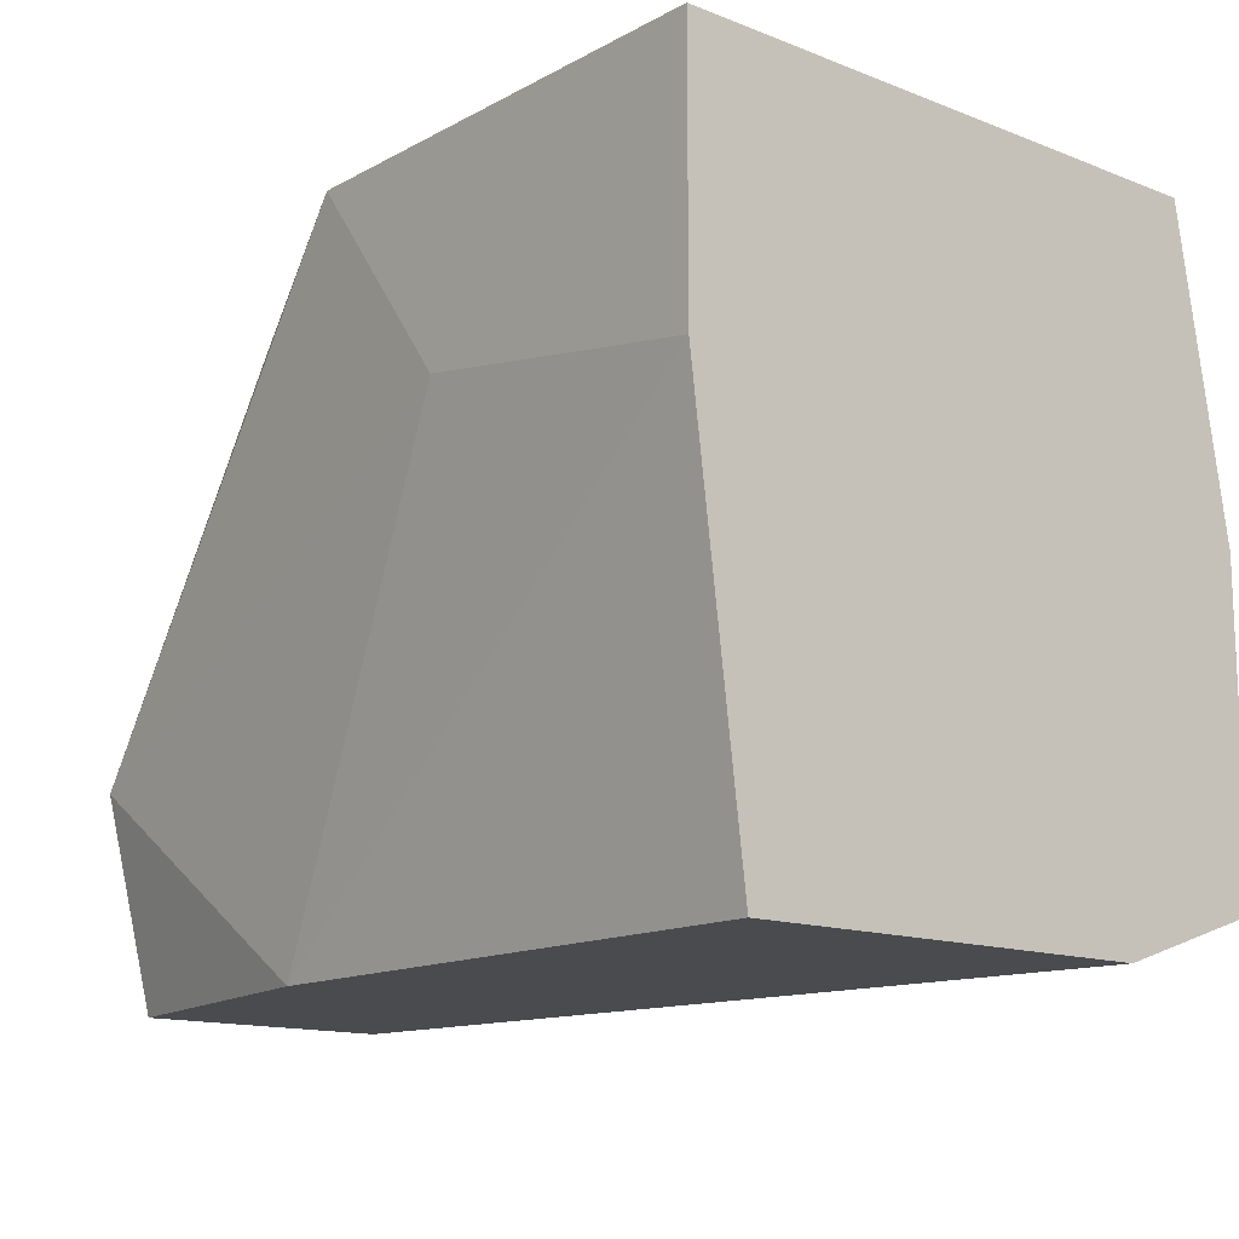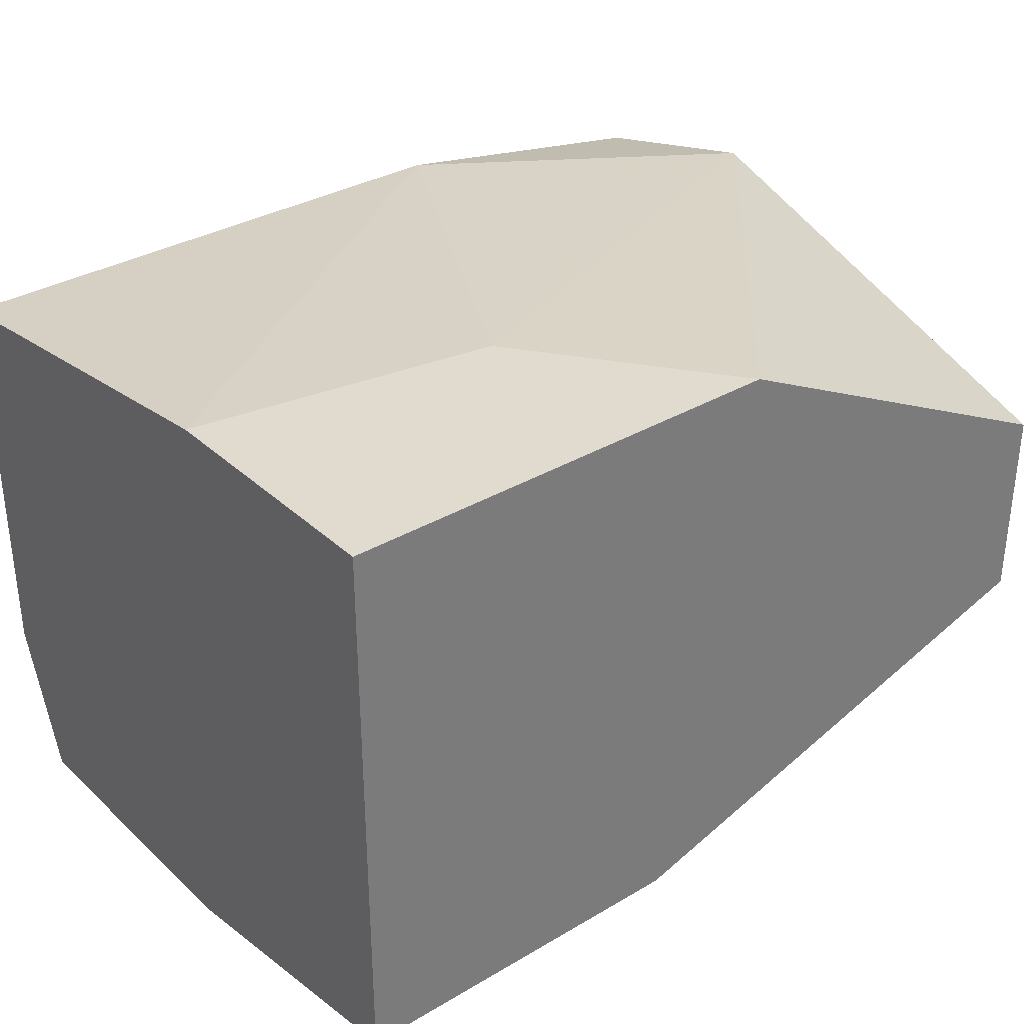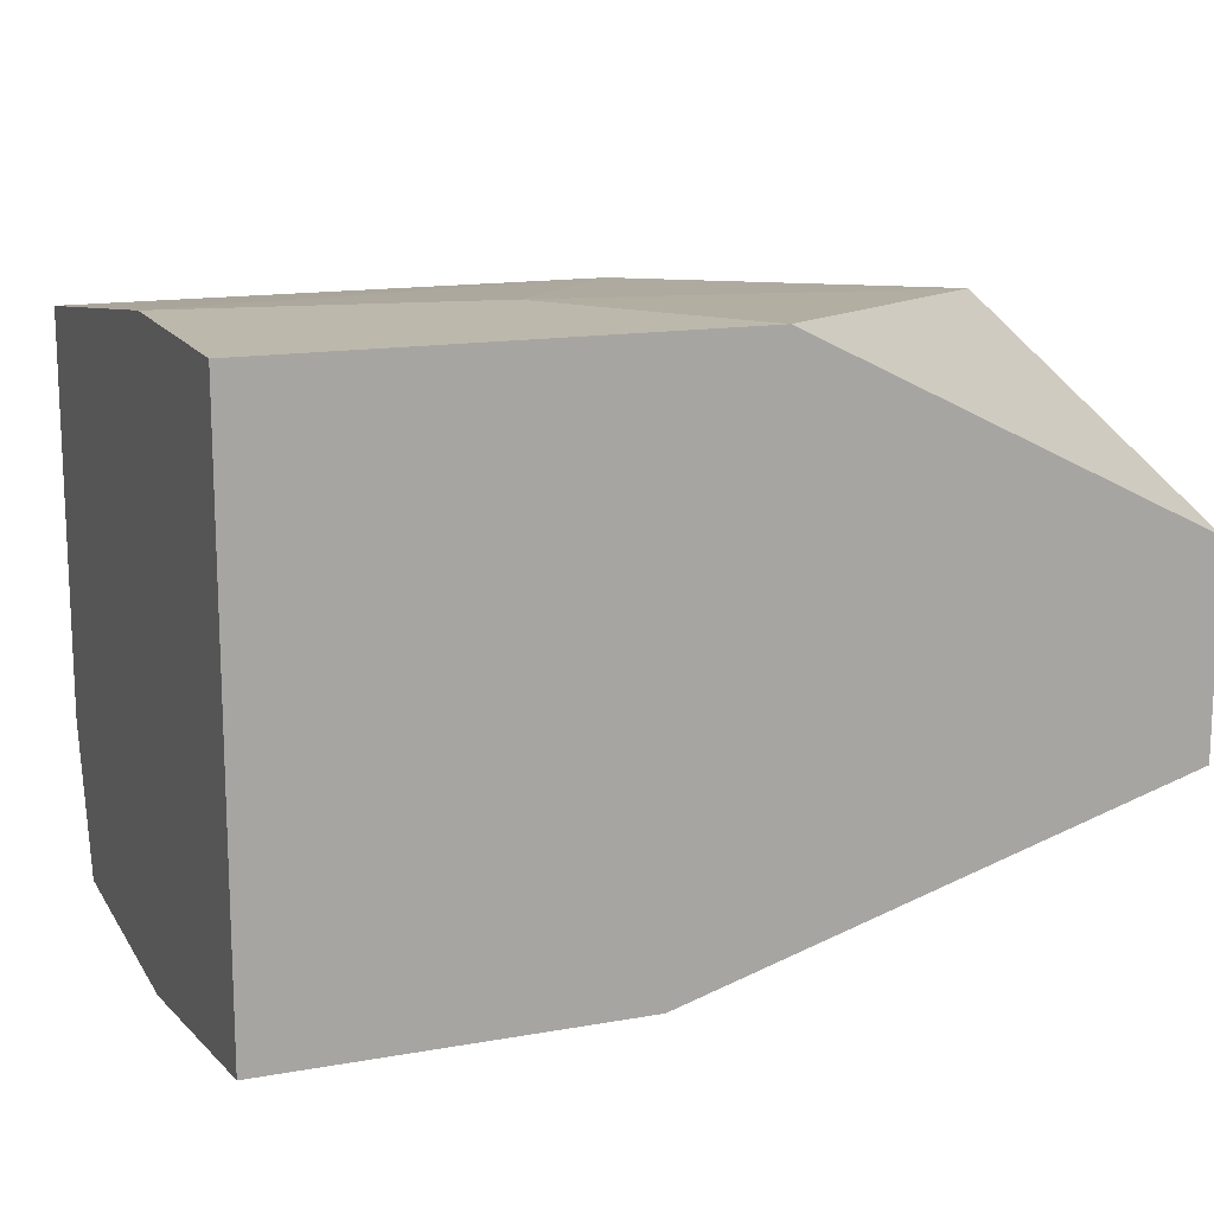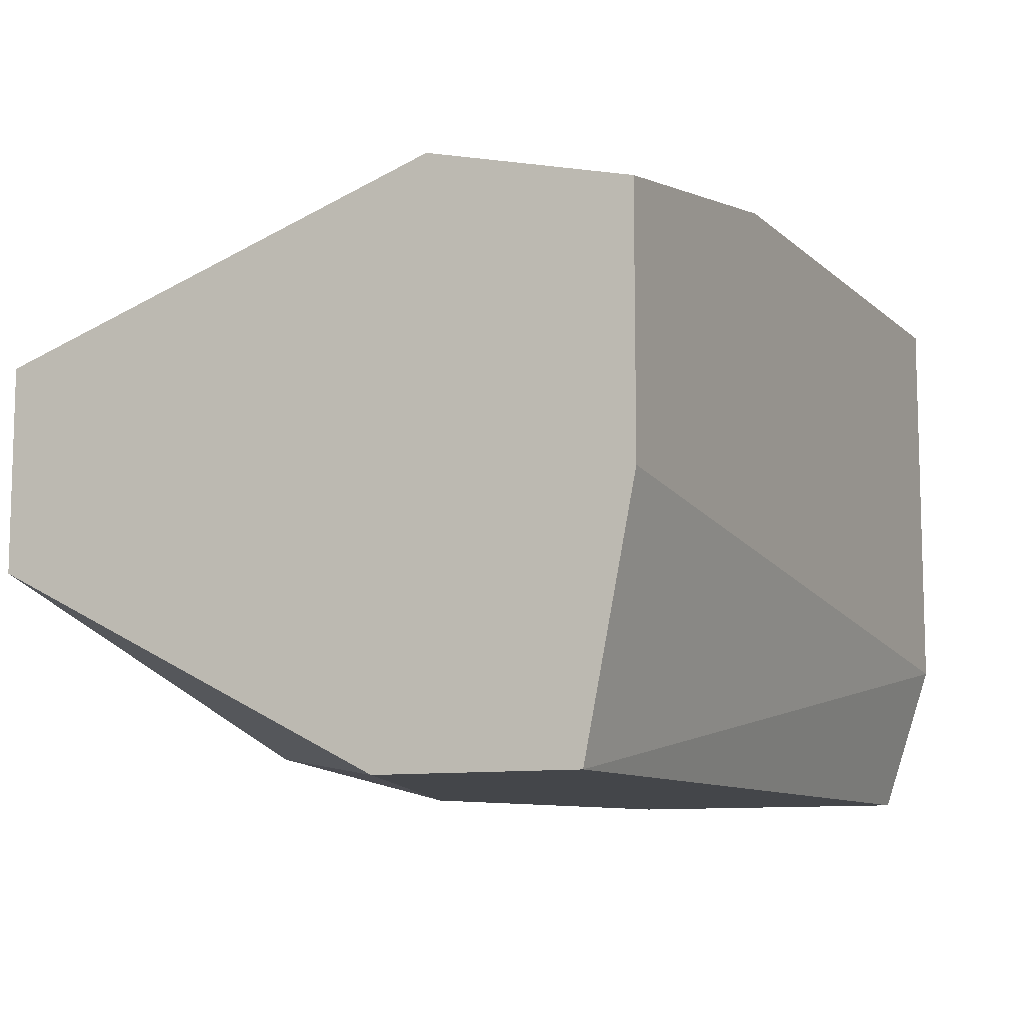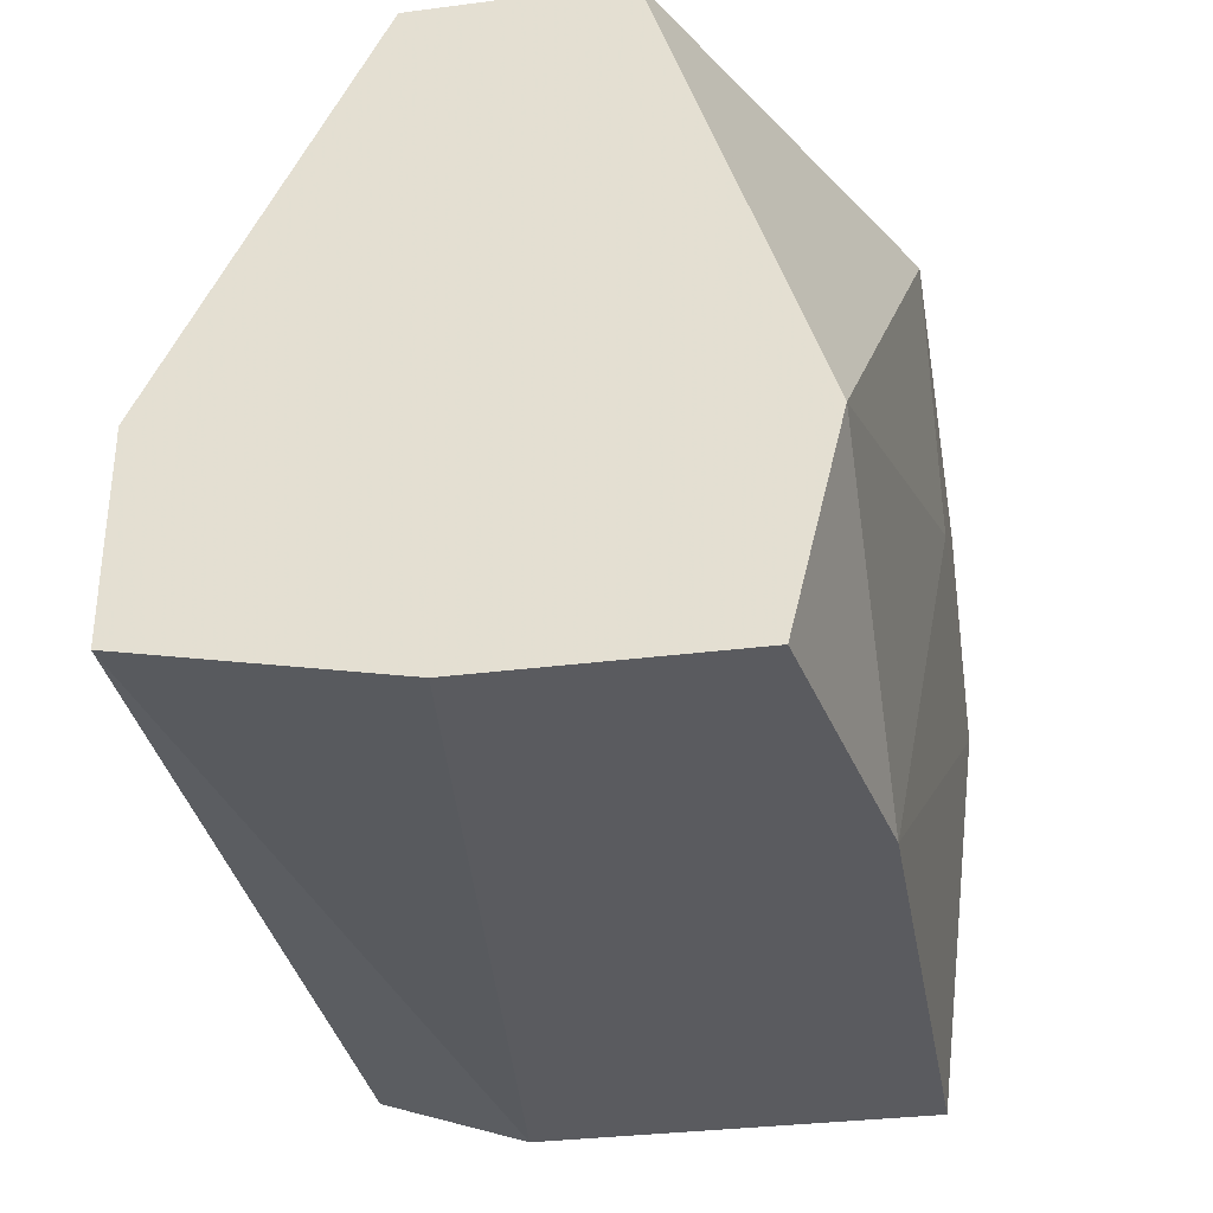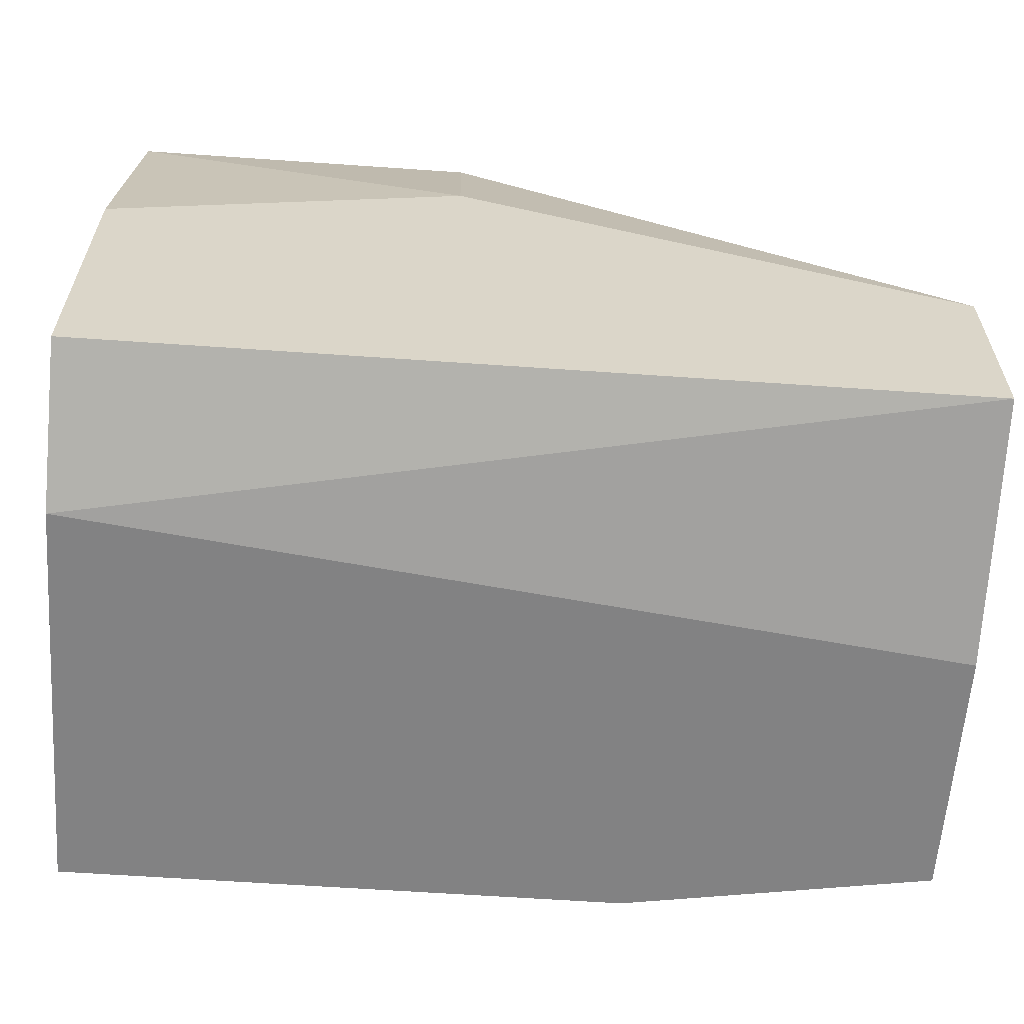
<metadata>
{"format":"obj","ext":"obj","renderer":"f3d","projection":"perspective","resolution":1024,"background":"white","views":[{"elev":-13.9,"azim":49.5,"up":"+Y"},{"elev":33.4,"azim":141.1,"up":"+Z"},{"elev":14.7,"azim":158.9,"up":"+Z"},{"elev":-9.7,"azim":-63.7,"up":"+Z"},{"elev":-33.0,"azim":-80.0,"up":"+Y"},{"elev":-60.8,"azim":175.9,"up":"+Y"}]}
</metadata>
<code>
v 0.0282 -0.02159 0.006029
v 0.03405 -0.01104 0.007201
v 0.04108 -0.01221 0.007201
v 0.04108 -0.006353 -0.005685
v 0.04108 -0.006353 0.007201
v 0.04108 -0.01338 -0.006857
v 0.04108 -0.02041 -0.006857
v 0.04108 -0.02159 0.006029
v 0.04108 -0.02159 -0.003341
v 0.03054 -0.006353 0.007201
v 0.03288 -0.01104 -0.006857
v 0.03288 -0.006353 -0.005685
v 0.02116 -0.01573 -0.006857
v 0.02116 -0.0169 0.006029
v 0.02116 -0.006353 0.002514
v 0.02116 -0.006353 -0.00217
v 0.02116 -0.02041 -0.006857
v 0.02116 -0.02159 0.004858
v 0.02116 -0.02159 -0.000999
f 14 1 2
f 5 3 6
f 16 19 14
f 6 3 8
f 19 16 17
f 5 6 4
f 16 5 4
f 6 8 7
f 17 6 7
f 3 5 10
f 5 16 10
f 17 16 13
f 6 17 13
f 14 19 18
f 19 8 18
f 16 14 15
f 10 16 15
f 14 10 15
f 16 4 12
f 13 16 12
f 8 19 9
f 19 17 9
f 7 8 9
f 17 7 9
f 8 3 1
f 14 18 1
f 18 8 1
f 4 6 11
f 6 13 11
f 12 4 11
f 13 12 11
f 3 10 2
f 10 14 2
f 1 3 2

</code>
